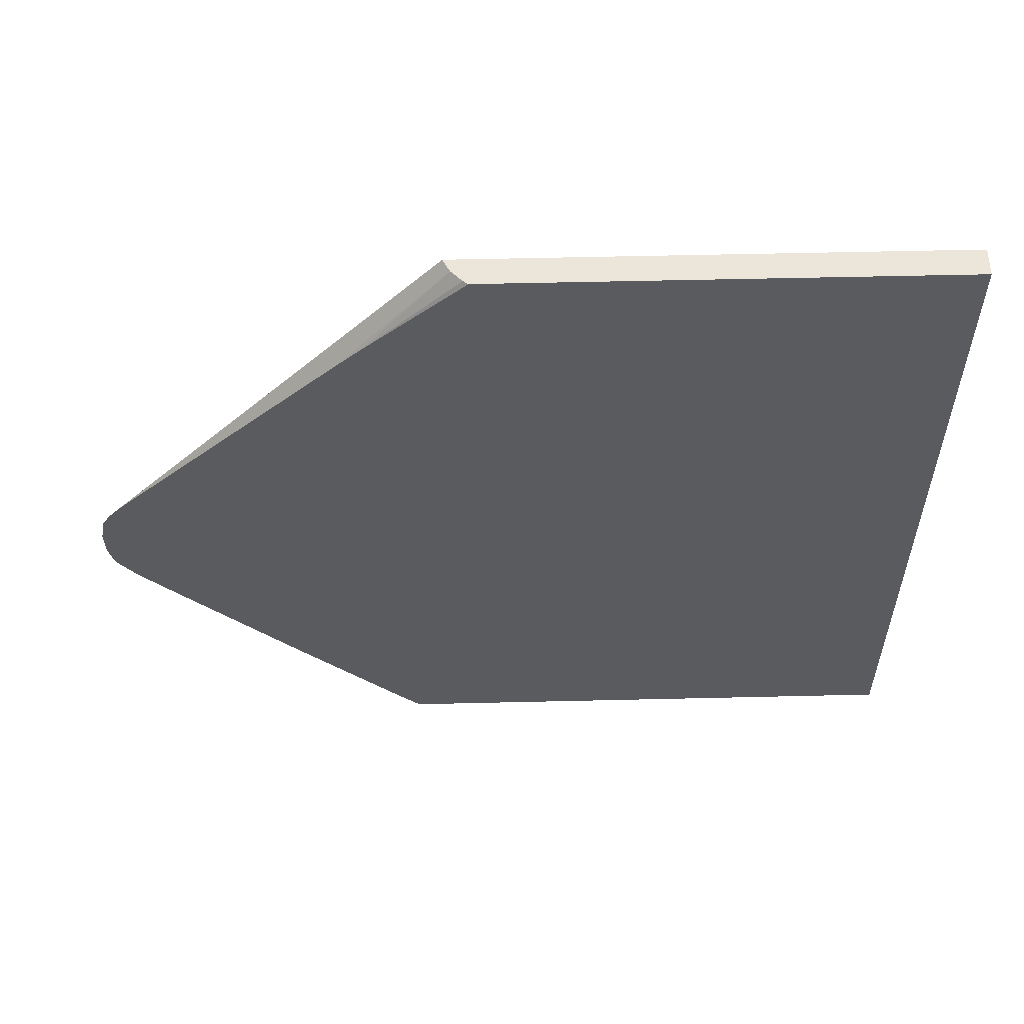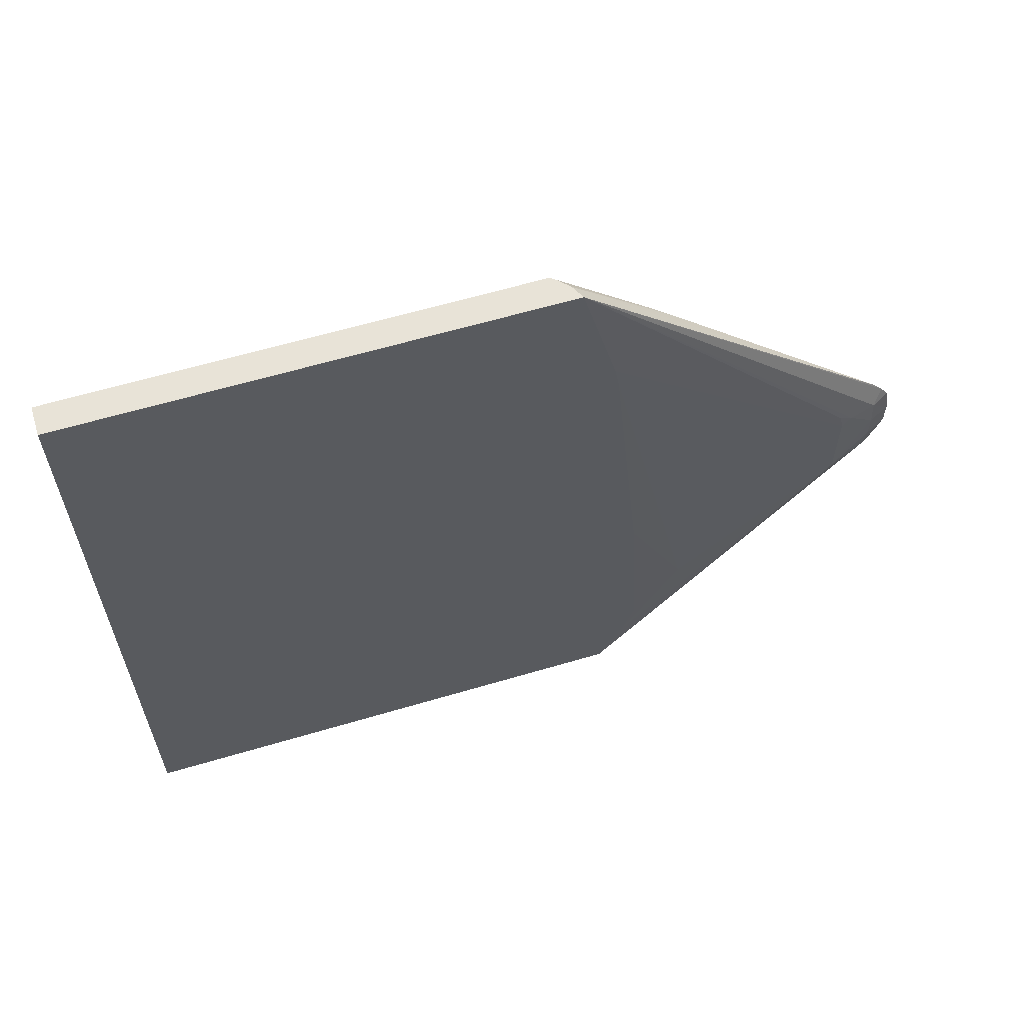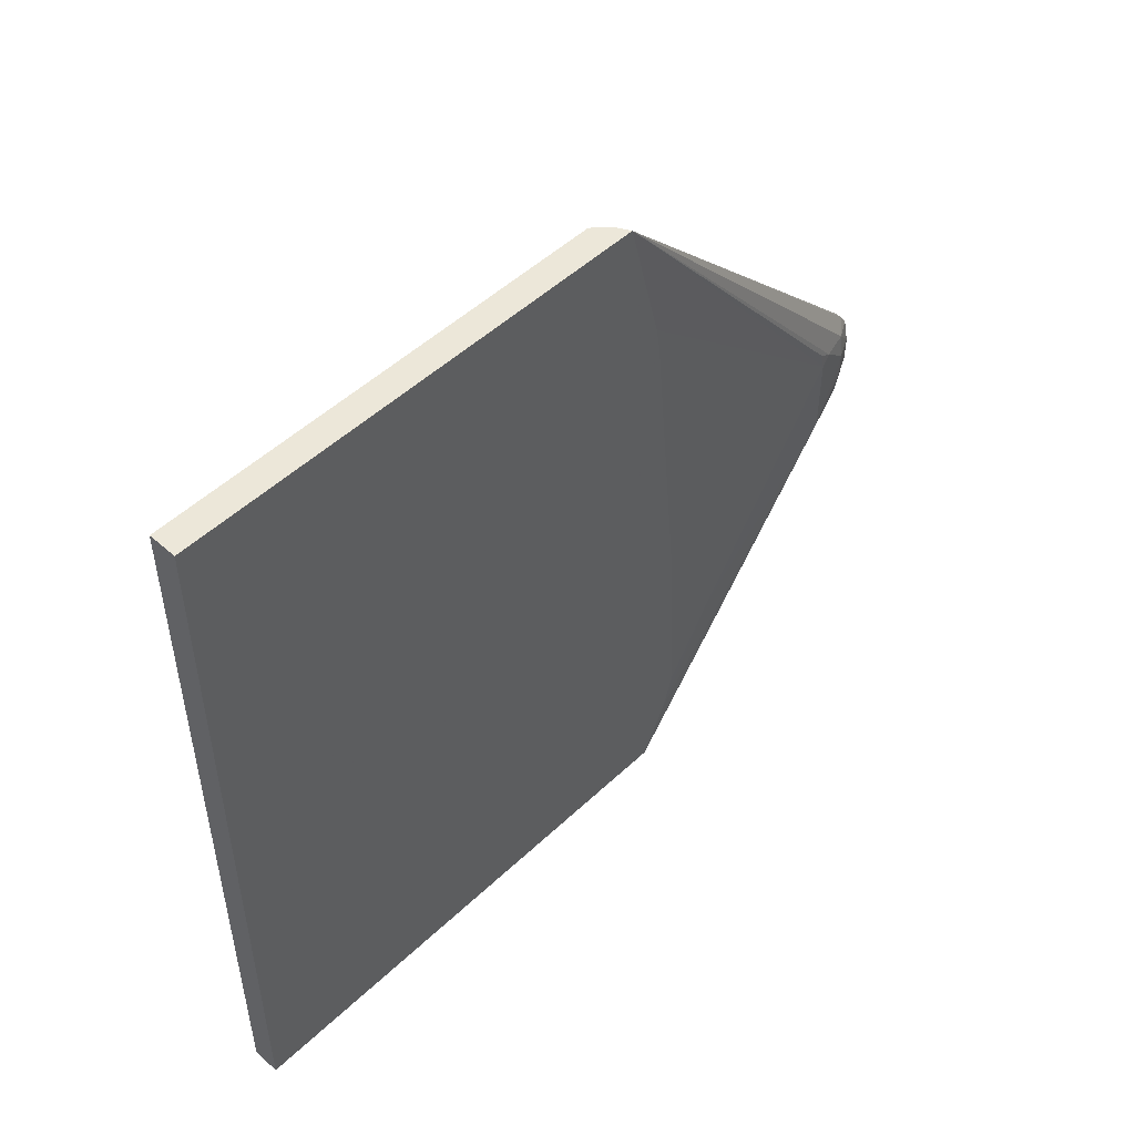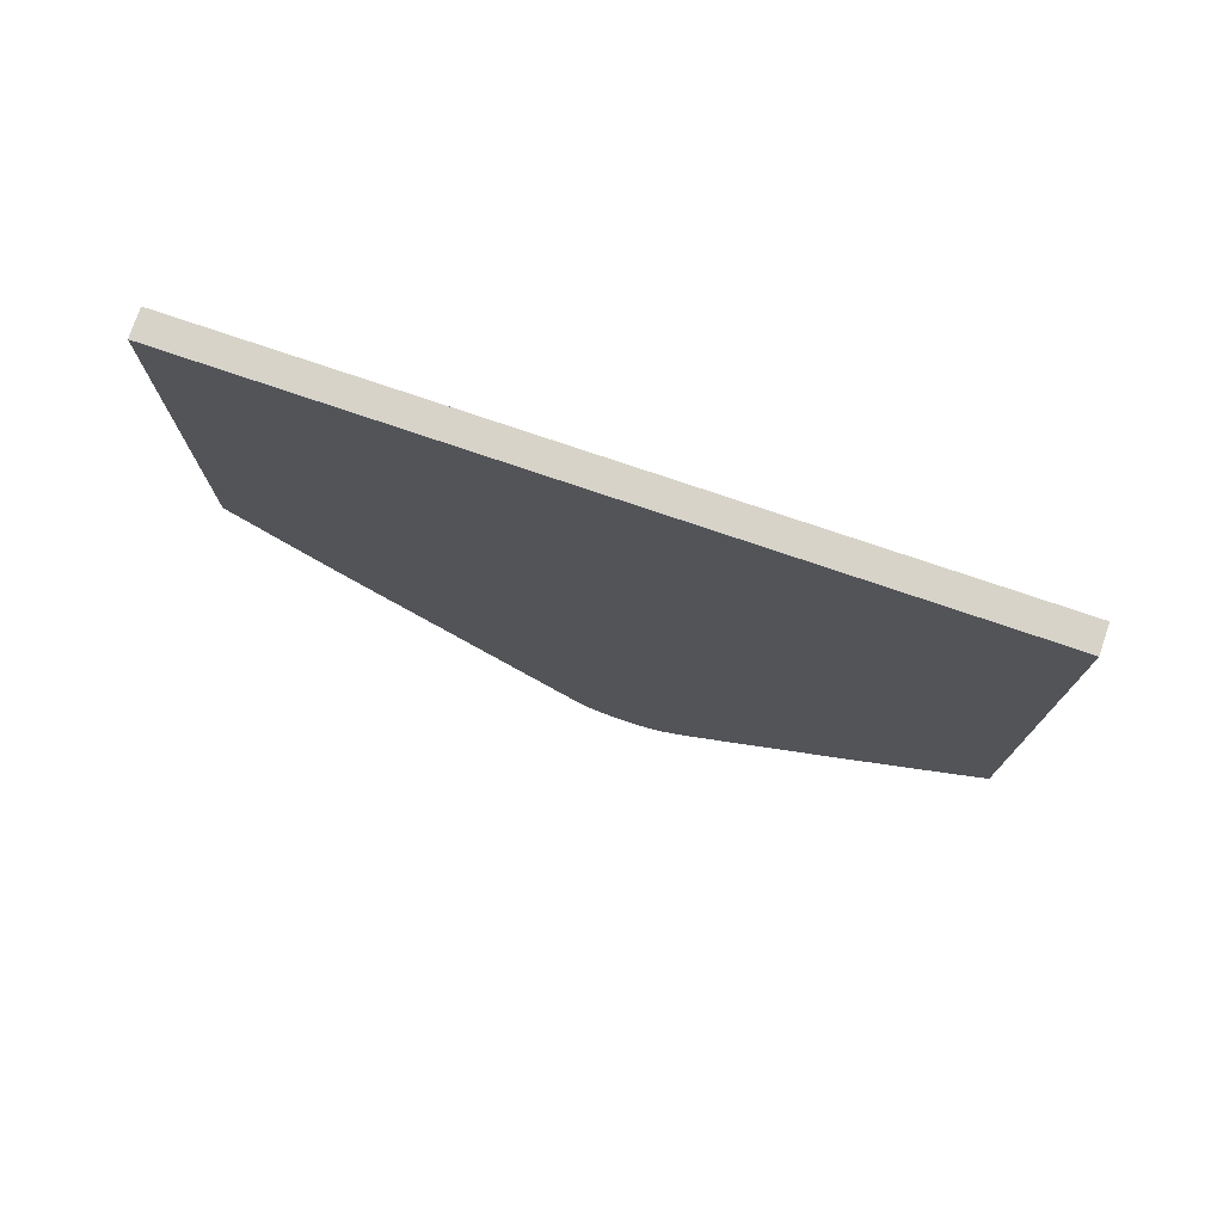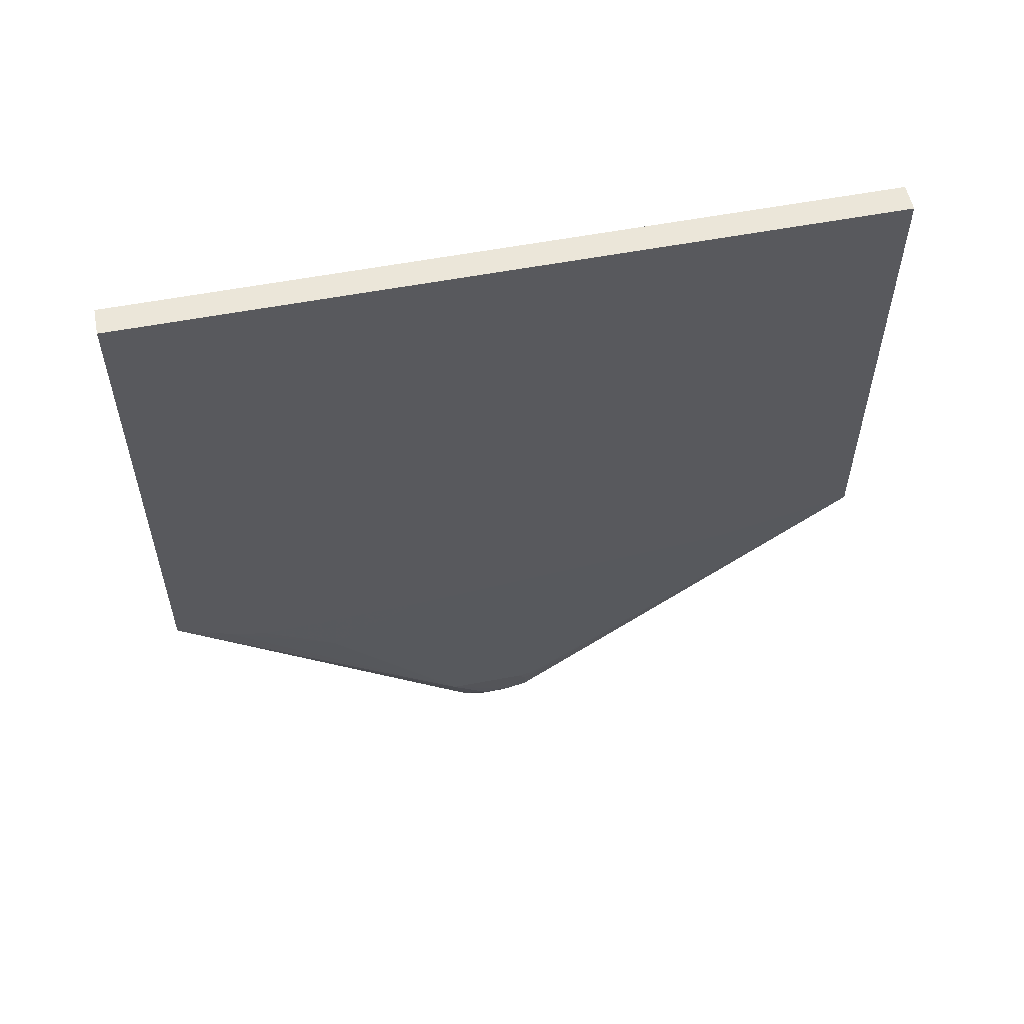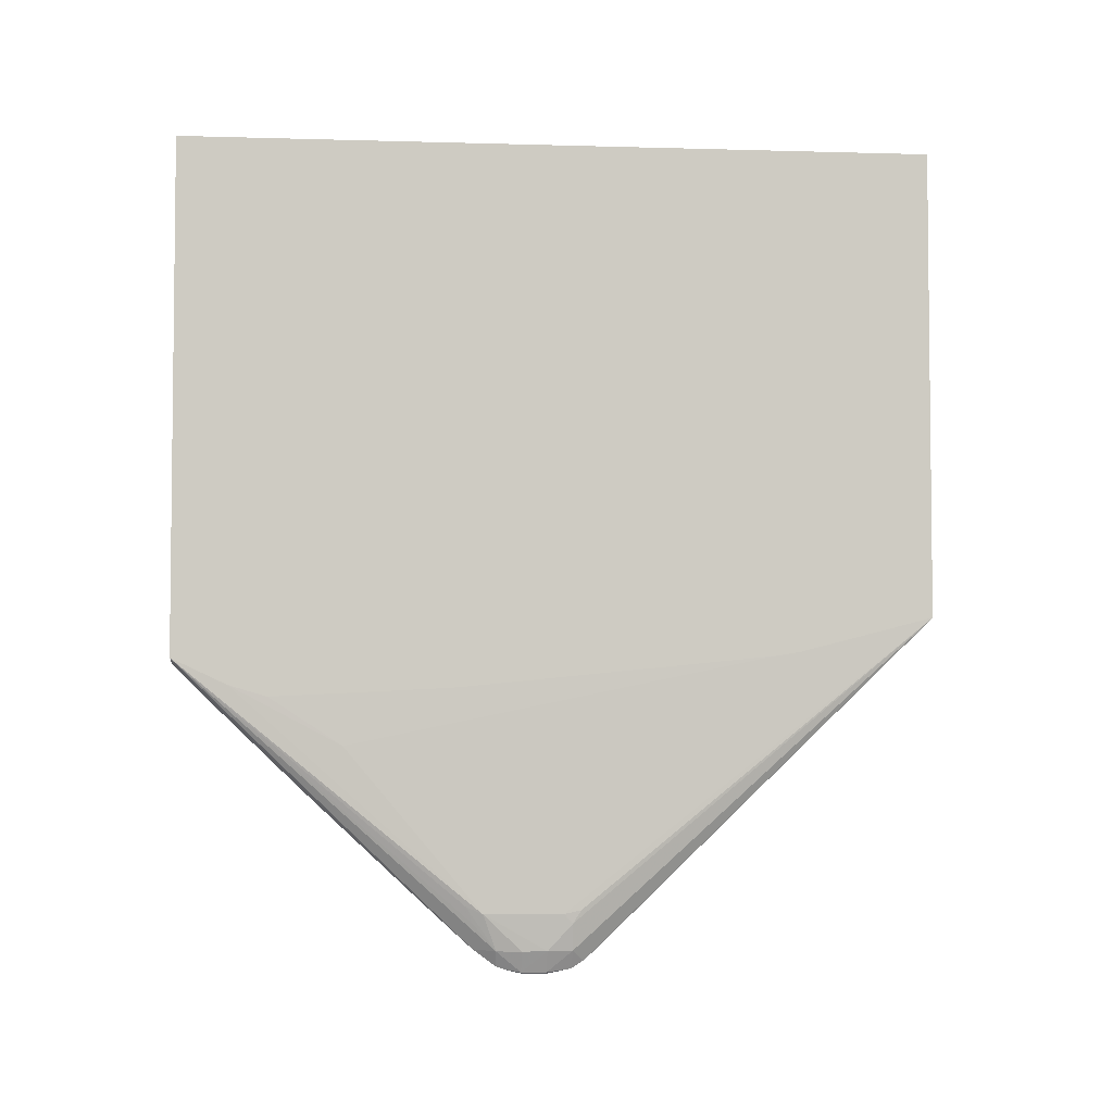
<metadata>
{"format":"obj","ext":"obj","renderer":"f3d","projection":"perspective","resolution":1024,"background":"white","views":[{"elev":56.7,"azim":-91.4,"up":"+Y"},{"elev":61.6,"azim":73.2,"up":"+Y"},{"elev":50.1,"azim":44.1,"up":"+Y"},{"elev":76.2,"azim":-71.2,"up":"+Z"},{"elev":55.9,"azim":78.6,"up":"+Z"},{"elev":-4.0,"azim":84.5,"up":"+Z"}]}
</metadata>
<code>
v -0.01005 -0.01114 -0.02937
v -0.01005 -0.01042 -0.03009
v -0.009183 -0.01114 -0.02921
v -0.01005 -0.01114 -0.01315
v -0.01005 -0.008822 -0.03163
v -0.009183 -0.009404 -0.03002
v -0.009183 -0.01114 -0.01315
v -0.01005 -0.00716 -0.03322
v -0.01005 -0.003423 -0.03672
v -0.01005 -0.00279 -0.0373
v -0.01005 -0.00267 -0.03742
v -0.01005 -0.002152 -0.03789
v -0.01005 -0.001907 -0.03811
v -0.01005 -0.001886 -0.03813
v -0.009746 -0.001179 -0.03817
v -0.00963 -0.001905 -0.03732
v -0.009493 -0.002124 -0.03679
v -0.009441 -0.0016 -0.03702
v -0.01005 0.01247 -0.01315
v -0.00922 -0.005903 -0.03188
v -0.009183 -0.008182 -0.03038
v -0.009183 0.01247 -0.01315
v -0.01005 -0.001179 -0.03865
v -0.009979 -0.0003933 -0.03884
v -0.009639 -0.0003933 -0.03817
v -0.009632 0.0003947 -0.03817
v -0.009441 -0.001512 -0.03702
v -0.01005 0.01247 -0.0272
v -0.009444 0.0008939 -0.03702
v -0.009183 0.007476 -0.02911
v -0.009183 -0.002184 -0.03007
v -0.009183 -0.002755 -0.03011
v -0.009183 -0.002949 -0.03012
v -0.009183 0.01247 -0.0279
v -0.01005 -0.0009018 -0.03876
v -0.01005 -0.0003933 -0.03889
v -0.01005 -0.0002986 -0.03889
v -0.01005 0.0003947 -0.0389
v -0.009978 0.0003947 -0.03885
v -0.009722 0.001181 -0.03817
v -0.009494 0.001164 -0.03733
v -0.009936 0.01247 -0.02735
v -0.01005 0.009792 -0.03015
v -0.009447 0.001419 -0.03692
v -0.009183 0.008278 -0.02898
v -0.01005 0.001911 -0.03819
v -0.01005 0.002697 -0.0374
v -0.009592 0.01247 -0.02769
v -0.01005 0.001529 -0.03851
v -0.01005 0.001088 -0.03876
v -0.01005 0.001181 -0.03874
v -0.01005 0.009699 -0.03025
v -0.01005 0.007397 -0.03261
v -0.01005 0.008939 -0.03104
f 20 29 30
f 20 30 31
f 20 31 32
f 20 32 33
f 23 35 24
f 24 36 37
f 24 35 36
f 24 37 38
f 20 27 29
f 20 33 21
f 19 42 28
f 15 18 17
f 19 34 48
f 19 22 34
f 18 27 20
f 18 26 27
f 18 25 26
f 15 17 16
f 15 25 18
f 15 24 25
f 24 38 39
f 14 23 15
f 19 48 42
f 24 39 26
f 40 51 49
f 26 39 40
f 6 20 21
f 48 54 52
f 48 53 54
f 47 53 48
f 42 52 43
f 42 48 52
f 40 50 51
f 39 50 40
f 38 50 39
f 34 49 46
f 34 40 49
f 34 41 40
f 34 44 41
f 34 47 48
f 34 46 47
f 29 45 30
f 29 34 45
f 29 44 34
f 29 41 44
f 28 42 43
f 26 29 27
f 26 41 29
f 26 40 41
f 24 26 25
f 6 18 20
f 15 23 24
f 4 7 22
f 1 12 11
f 1 13 12
f 1 14 13
f 1 23 14
f 1 35 23
f 1 36 35
f 1 37 36
f 1 38 37
f 1 50 38
f 1 51 50
f 1 49 51
f 1 46 49
f 1 47 46
f 1 53 47
f 1 54 53
f 1 52 54
f 1 43 52
f 1 28 43
f 1 4 19
f 1 7 4
f 1 3 7
f 1 2 3
f 4 22 19
f 1 11 10
f 1 10 9
f 1 19 28
f 1 8 5
f 1 9 8
f 3 17 18
f 3 18 6
f 3 15 16
f 3 14 15
f 3 13 14
f 3 12 13
f 3 11 12
f 3 10 11
f 3 9 10
f 3 8 9
f 3 16 17
f 3 22 7
f 3 5 8
f 2 5 3
f 3 6 21
f 3 21 33
f 3 33 32
f 1 5 2
f 3 31 30
f 3 30 45
f 3 45 34
f 3 34 22
f 3 32 31

</code>
